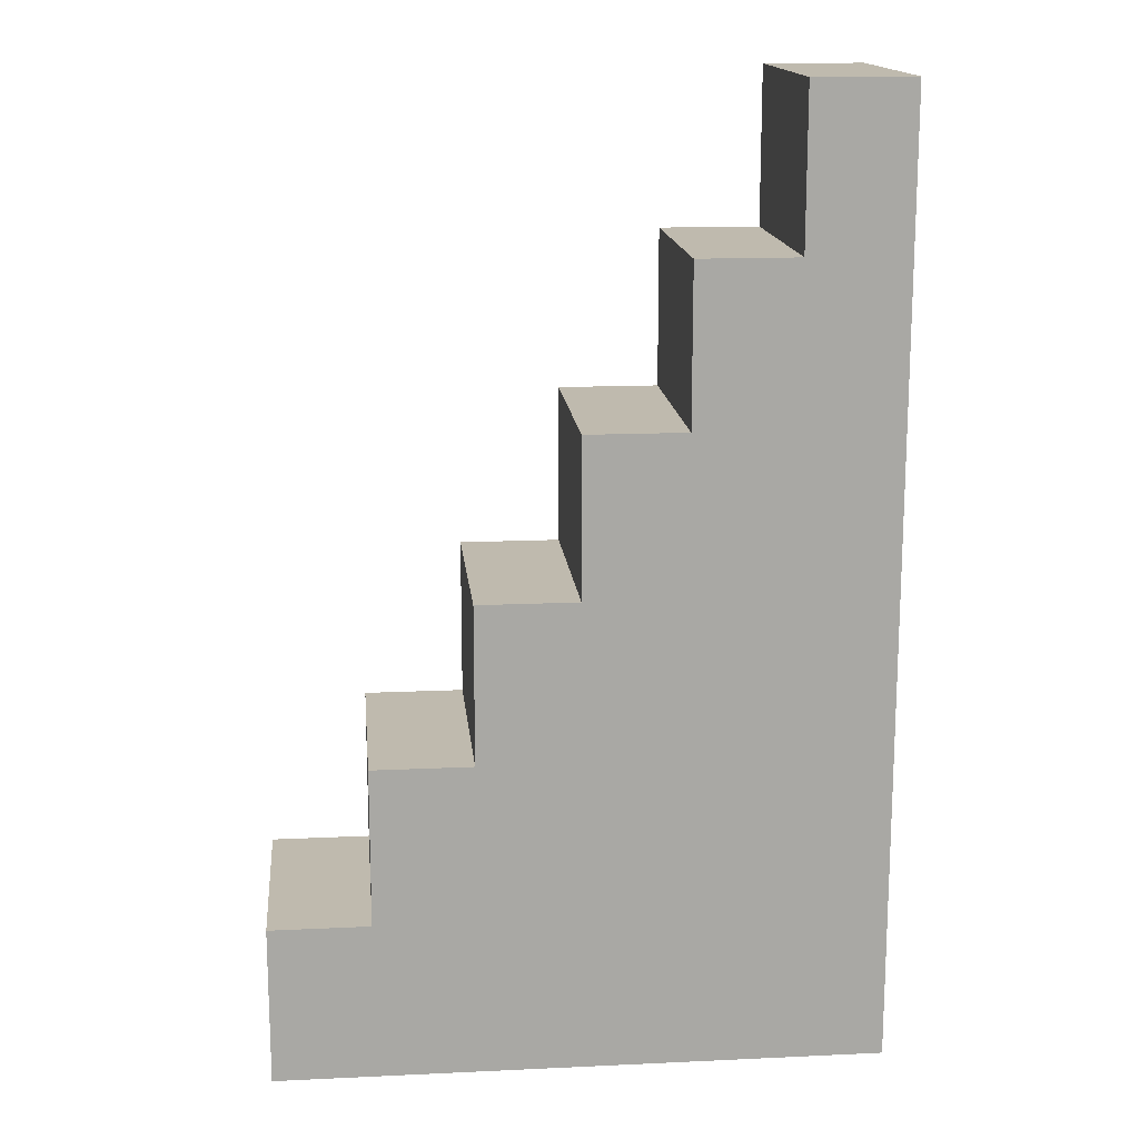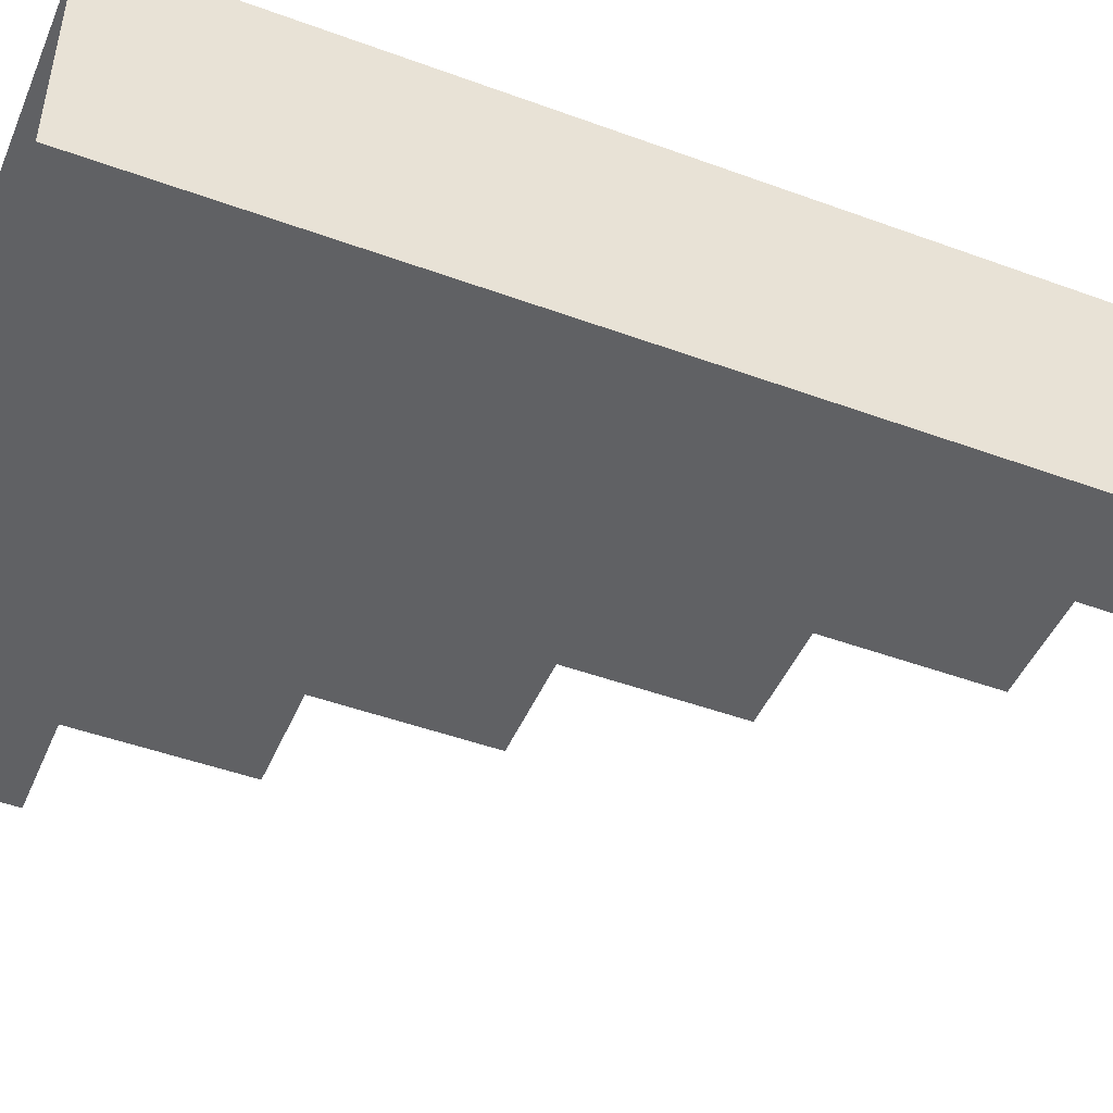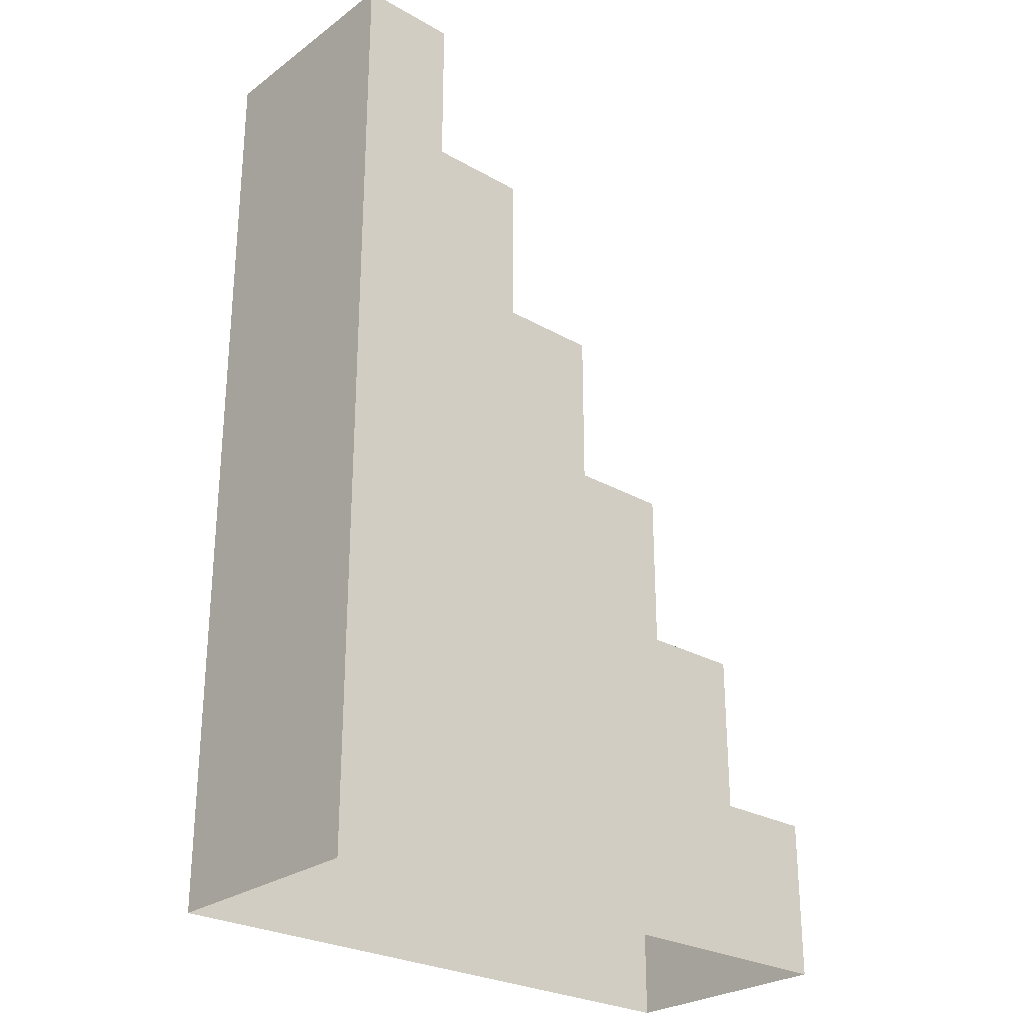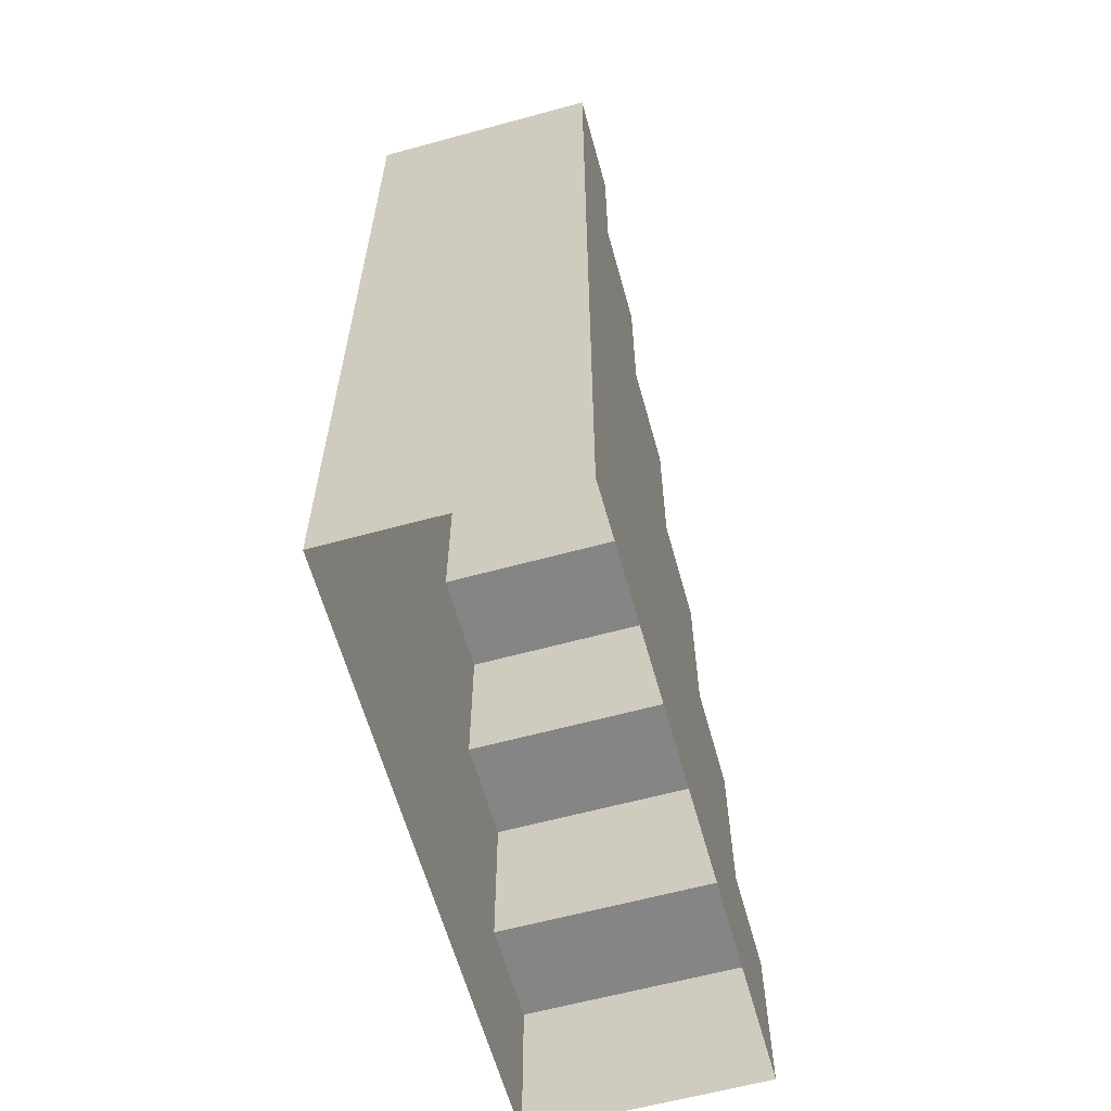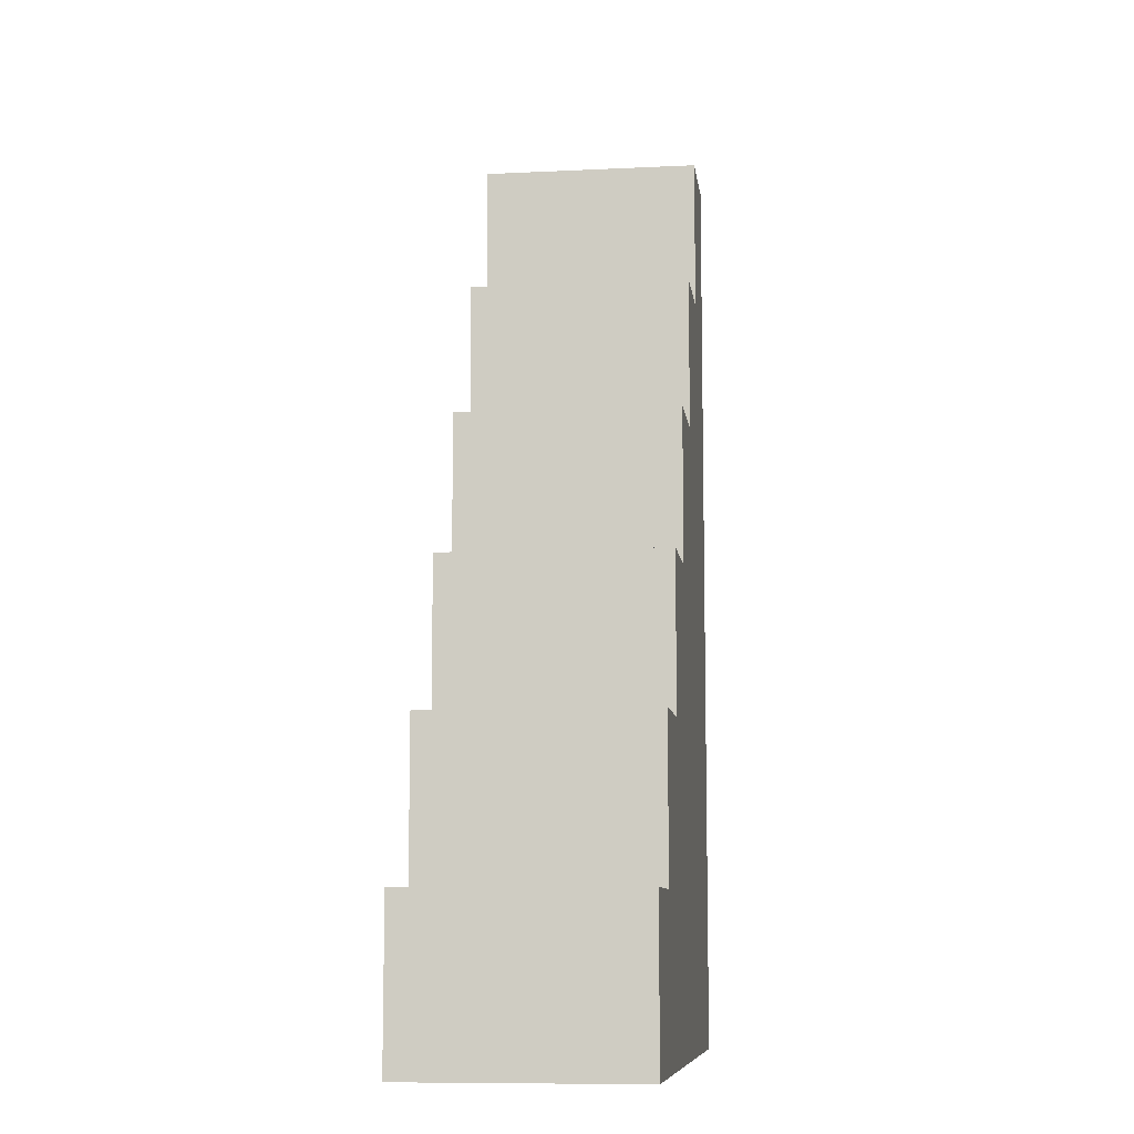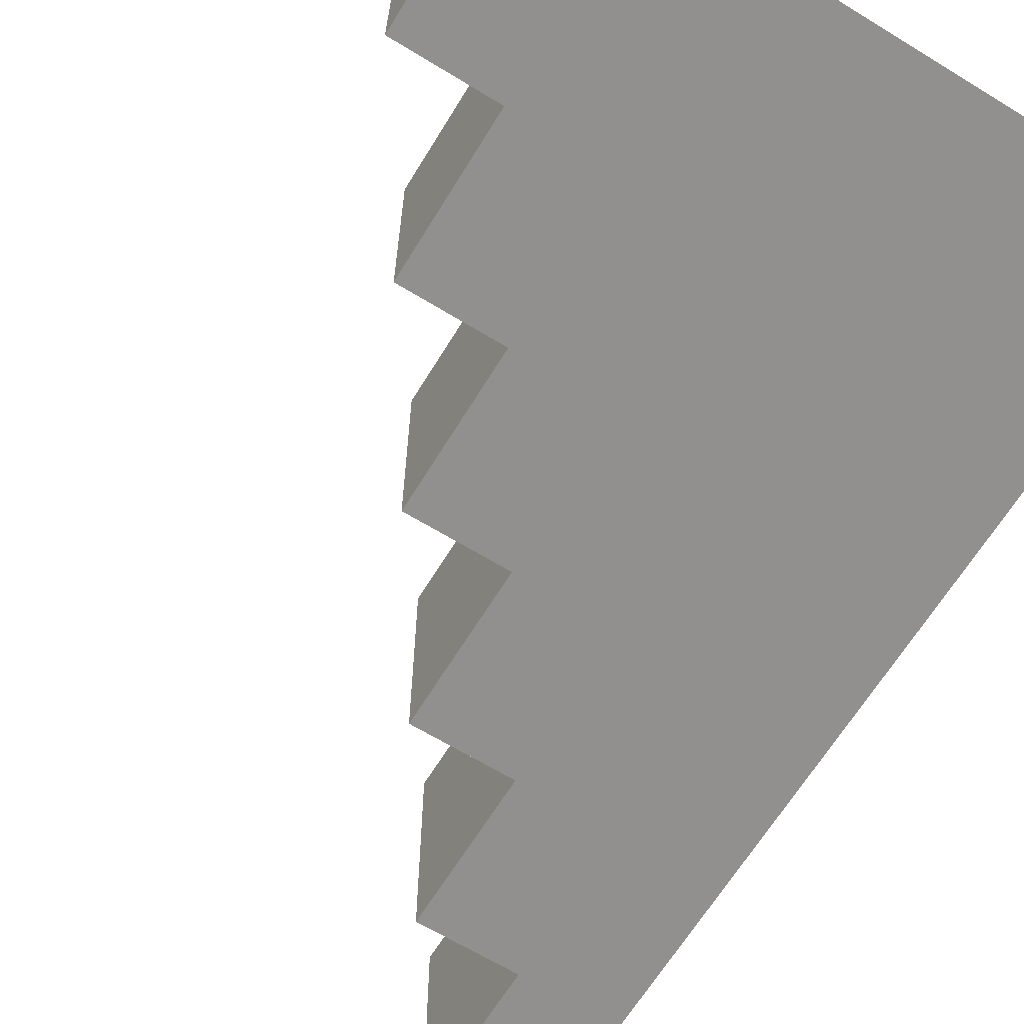
<metadata>
{"format":"obj","ext":"obj","renderer":"f3d","projection":"perspective","resolution":1024,"background":"white","views":[{"elev":15.5,"azim":-5.6,"up":"+Y"},{"elev":-46.8,"azim":67.4,"up":"+Z"},{"elev":-26.8,"azim":138.4,"up":"+Y"},{"elev":-61.8,"azim":105.5,"up":"+Y"},{"elev":-9.3,"azim":-82.7,"up":"+Y"},{"elev":-65.7,"azim":-31.5,"up":"+Z"}]}
</metadata>
<code>
o Stair1
g Stair1
v 9.654 0 -2.305
v 9.654 0 -2.568
v 9.654 0.182 -2.305
v 9.654 0.182 -2.568
v 9.769 0.182 -2.305
v 9.769 0.182 -2.568
v 9.769 0.364 -2.305
v 9.769 0.364 -2.568
v 9.885 0.364 -2.305
v 9.885 0.364 -2.568
v 9.885 0.546 -2.305
v 9.885 0.546 -2.568
v 10 0.546 -2.305
v 10 0.546 -2.568
v 10 0.7279 -2.305
v 10 0.7279 -2.568
v 10.12 0.7279 -2.305
v 10.12 0.7279 -2.568
v 10.12 0.9099 -2.305
v 10.12 0.9099 -2.568
v 10.23 0.9099 -2.305
v 10.23 0.9099 -2.568
v 10.23 1.092 -2.305
v 10.23 1.092 -2.568
v 10.35 1.092 -2.305
v 10.35 1.092 -2.568
v 9.769 0 -2.568
v 9.885 0 -2.568
v 10 0 -2.568
v 10.12 0 -2.568
v 10.23 0 -2.568
v 10.35 0 -2.568
v 9.769 0 -2.305
v 9.885 0 -2.305
v 10 0 -2.305
v 10.12 0 -2.305
v 10.23 0 -2.305
v 10.35 0 -2.305
g Stair1
f 6 8 10
f 10 12 14
f 14 16 18
f 18 20 22
f 22 24 26
f 9 7 5
f 13 11 9
f 17 15 13
f 21 19 17
f 25 23 21
f 4 2 1
f 1 3 4
f 6 4 3
f 3 5 6
f 8 6 5
f 5 7 8
f 10 8 7
f 7 9 10
f 12 10 9
f 9 11 12
f 14 12 11
f 11 13 14
f 16 14 13
f 13 15 16
f 18 16 15
f 15 17 18
f 20 18 17
f 17 19 20
f 22 20 19
f 19 21 22
f 24 22 21
f 21 23 24
f 26 24 23
f 23 25 26
f 6 27 2
f 2 4 6
f 10 28 27
f 27 6 10
f 14 29 28
f 28 10 14
f 18 30 29
f 29 14 18
f 22 31 30
f 30 18 22
f 26 32 31
f 31 22 26
f 3 1 33
f 33 5 3
f 5 33 34
f 34 9 5
f 9 34 35
f 35 13 9
f 13 35 36
f 36 17 13
f 17 36 37
f 37 21 17
f 21 37 38
f 38 25 21
f 25 38 32
f 32 26 25

</code>
